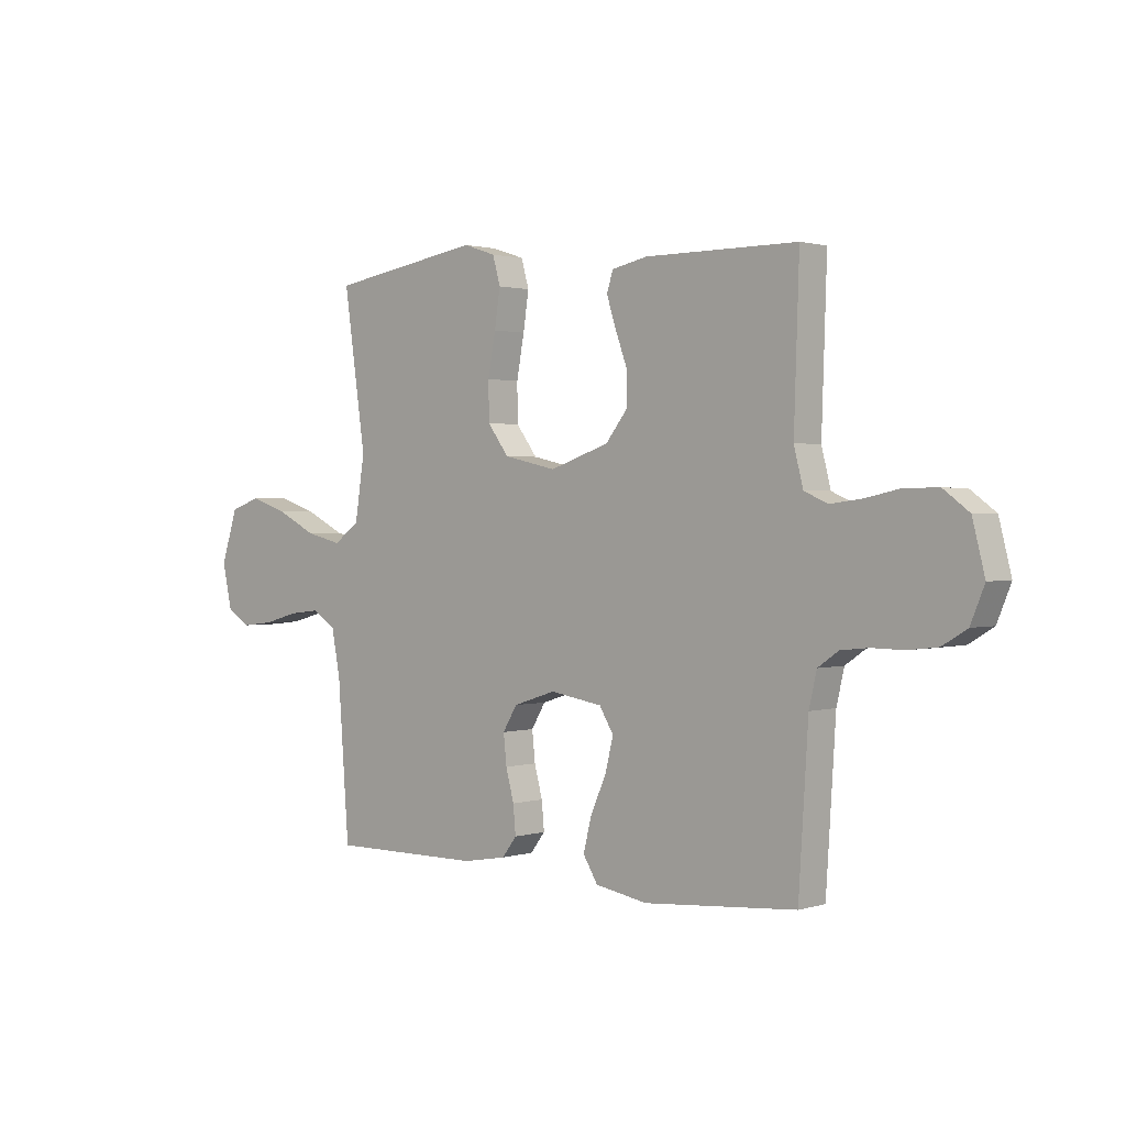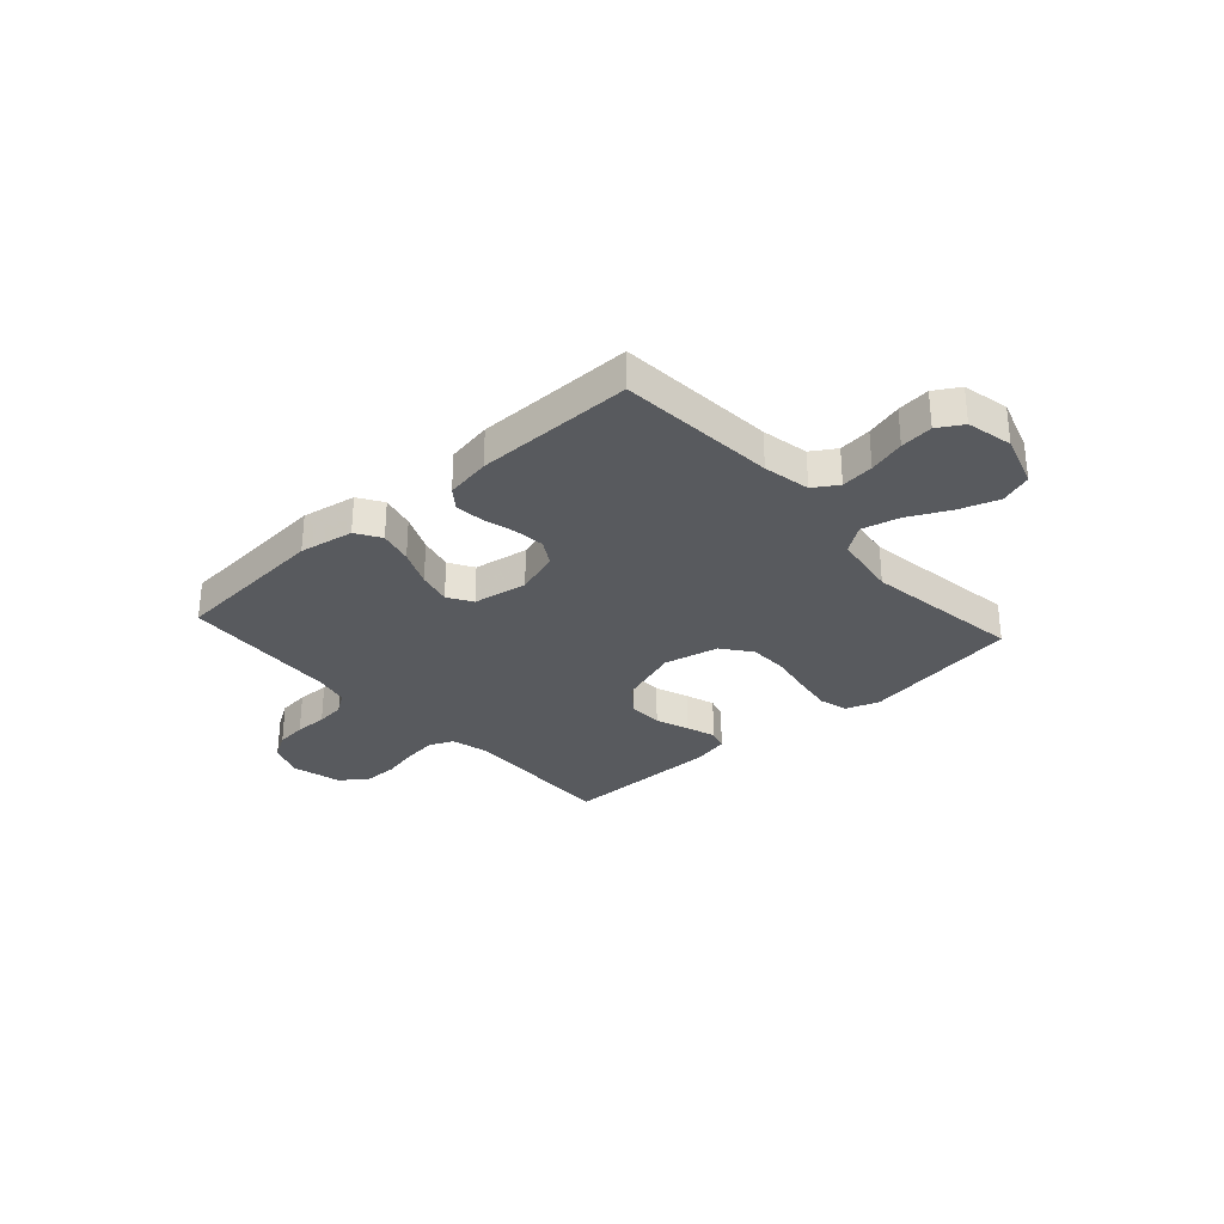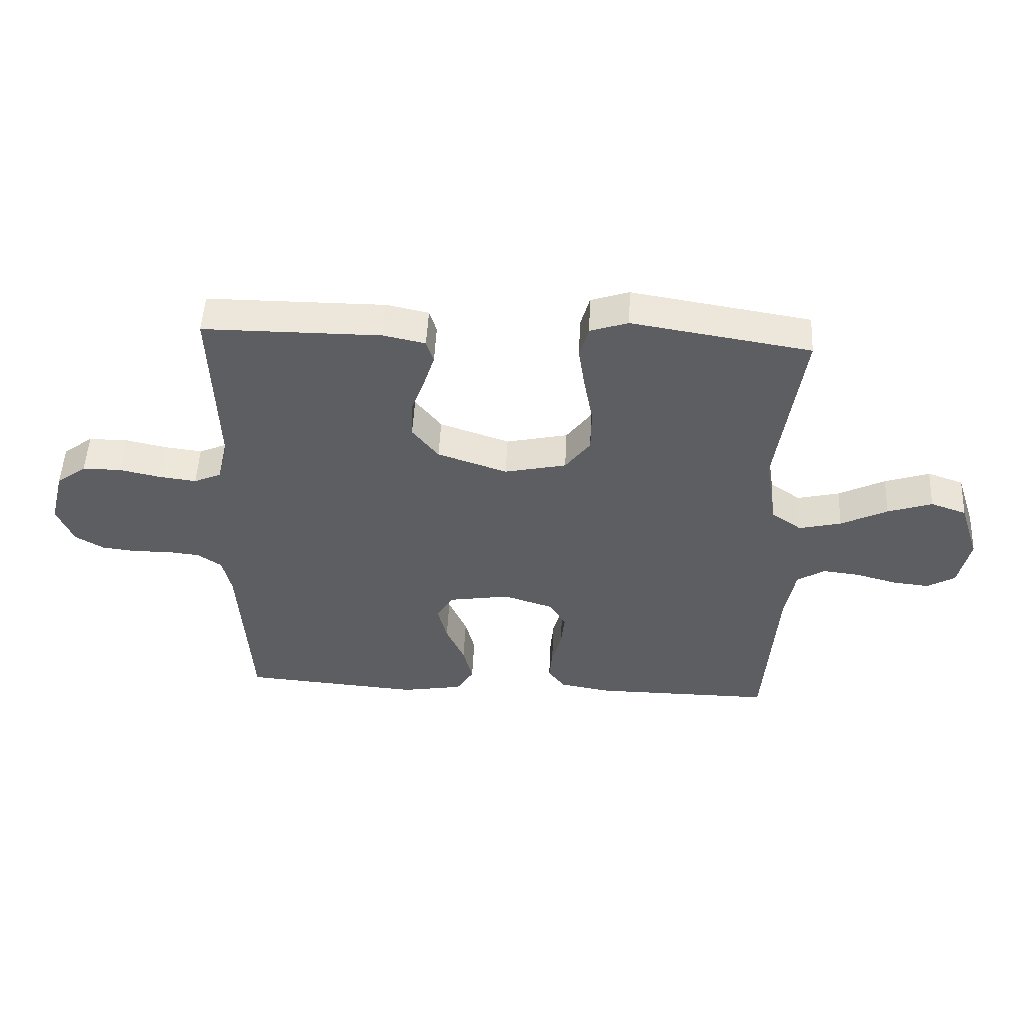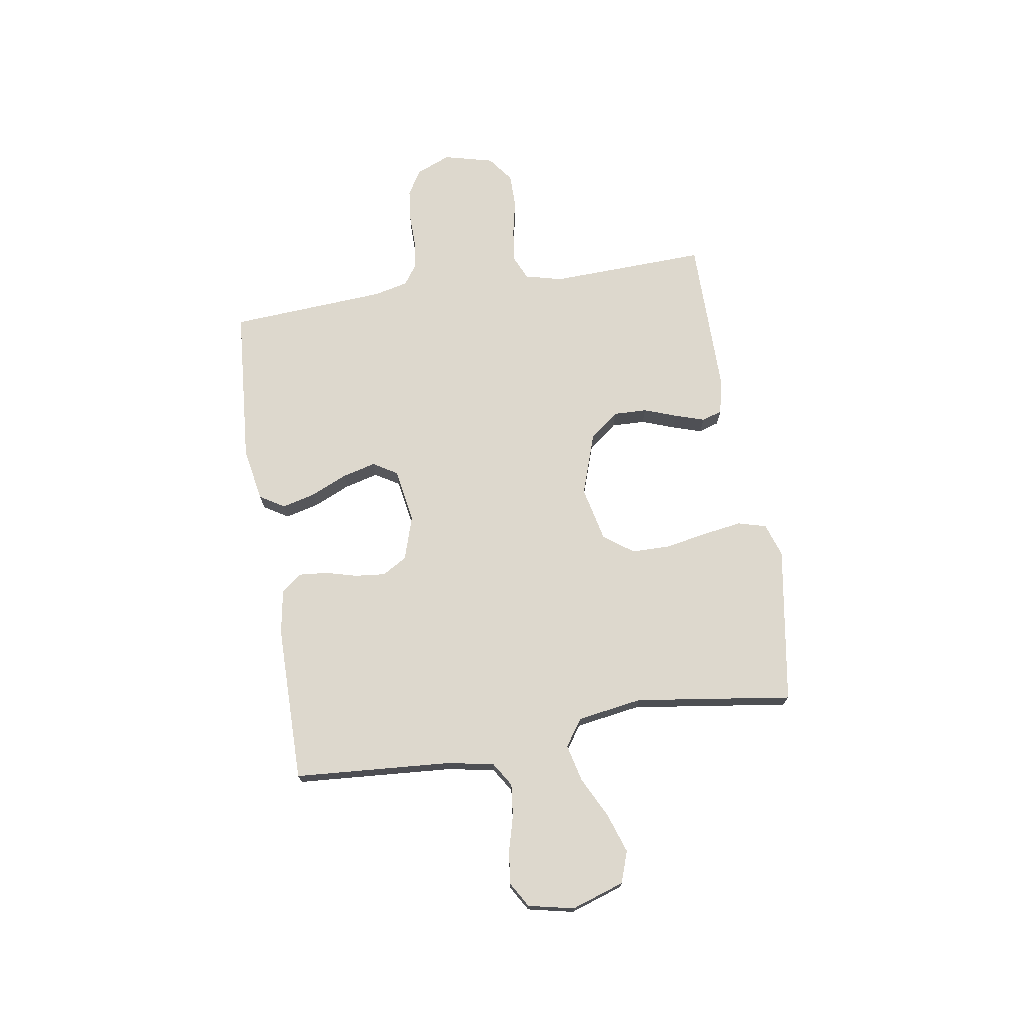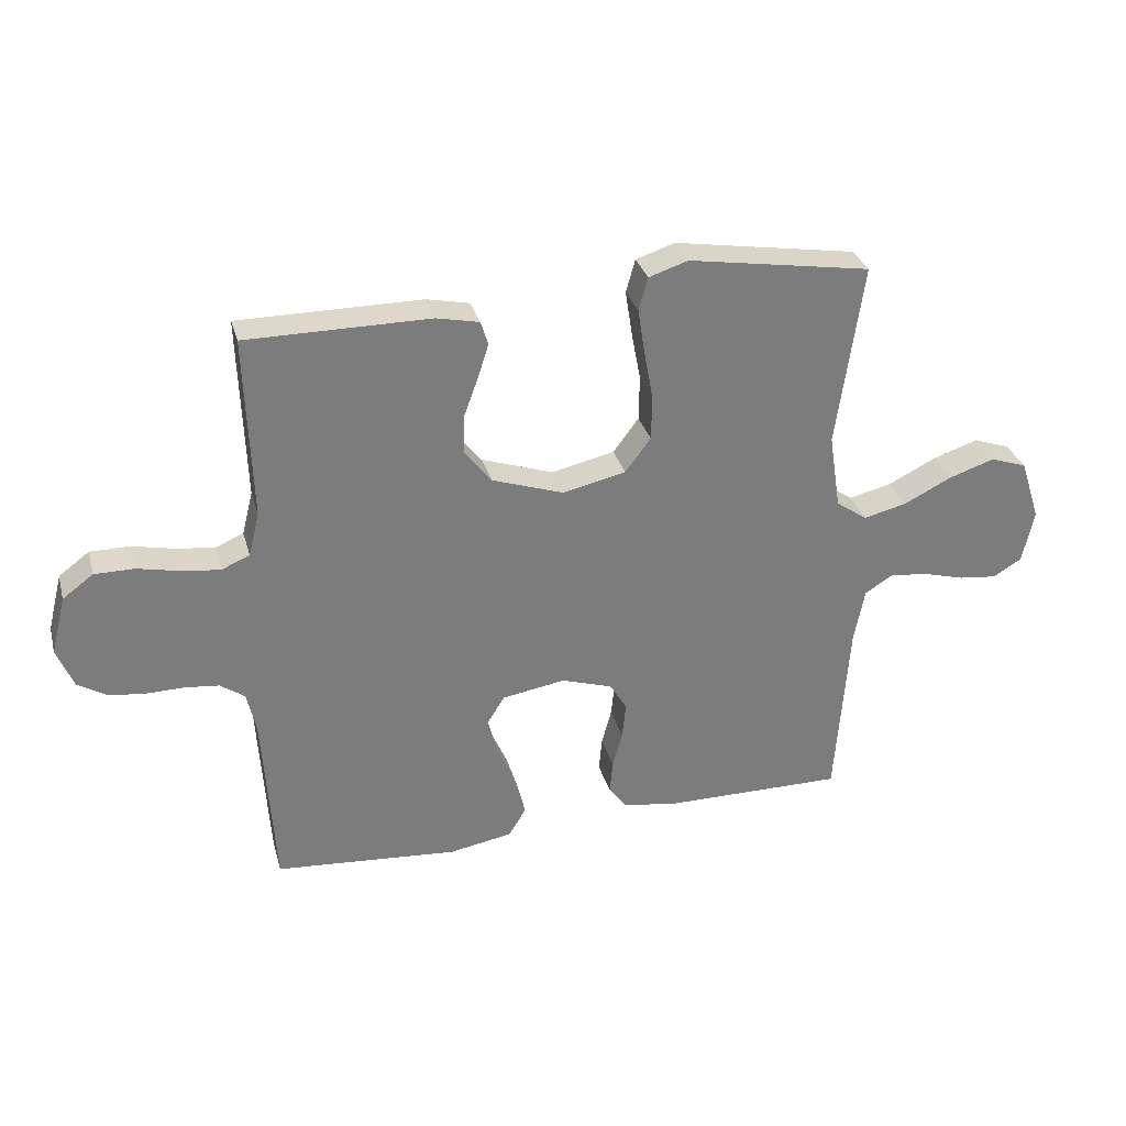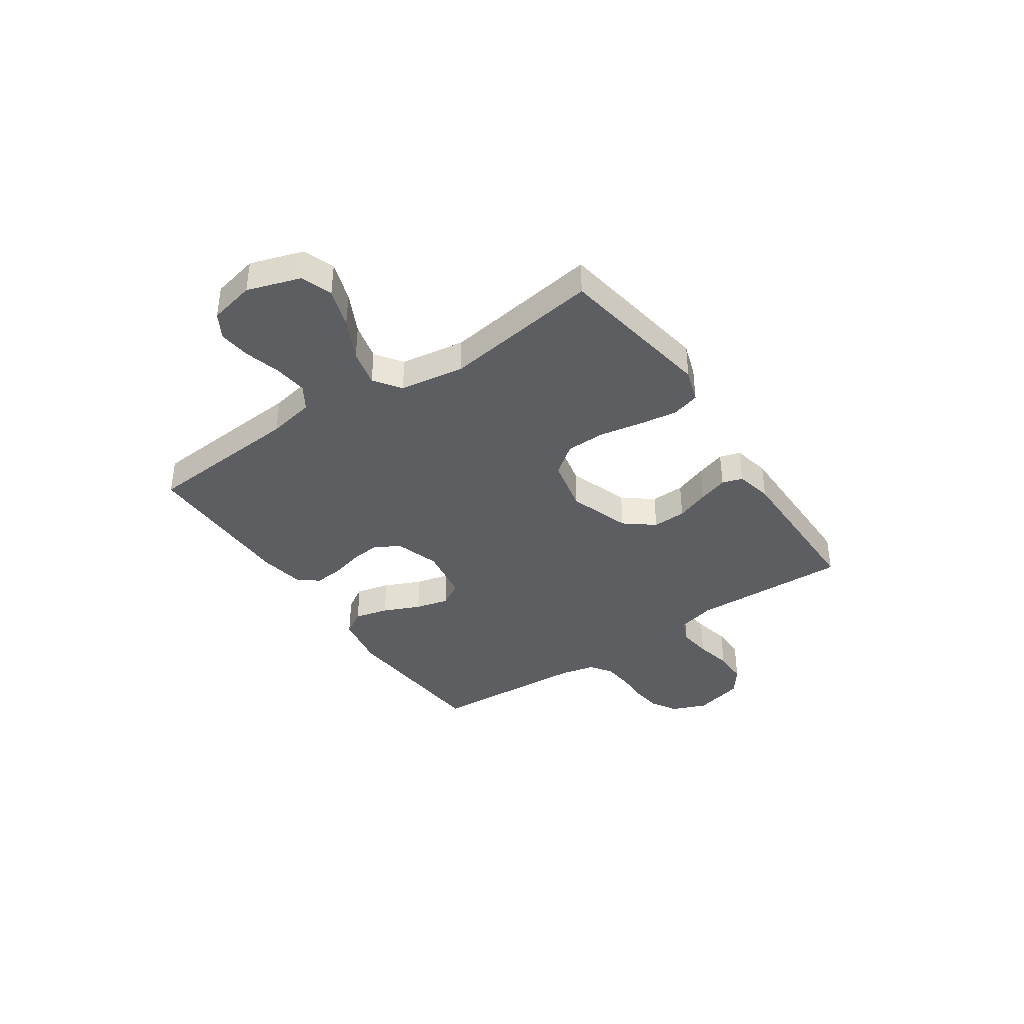
<metadata>
{"format":"obj","ext":"obj","renderer":"f3d","projection":"perspective","resolution":1024,"background":"white","views":[{"elev":1.3,"azim":42.4,"up":"+Z"},{"elev":-30.5,"azim":-138.0,"up":"+Y"},{"elev":50.9,"azim":-177.2,"up":"+Z"},{"elev":72.1,"azim":-99.2,"up":"+Y"},{"elev":31.4,"azim":165.1,"up":"+Z"},{"elev":-38.9,"azim":-55.7,"up":"+Y"}]}
</metadata>
<code>
v -0.5 0.07 0.5
v -0.2 0.07 0.549
v -0.136 0.07 0.528
v -0.121 0.07 0.474
v -0.132 0.07 0.401
v -0.147 0.07 0.32
v -0.146 0.07 0.246
v -0.104 0.07 0.19
v 0 0.07 0.167
v 0.117 0.07 0.207
v 0.161 0.07 0.263
v 0.159 0.07 0.327
v 0.136 0.07 0.39
v 0.118 0.07 0.446
v 0.13 0.07 0.485
v 0.2 0.07 0.5
v 0.5 0.07 0.5
v 0.49 0.07 0.2
v 0.508 0.07 0.129
v 0.554 0.07 0.109
v 0.617 0.07 0.117
v 0.686 0.07 0.132
v 0.751 0.07 0.132
v 0.801 0.07 0.095
v 0.825 0.07 0
v 0.798 0.07 -0.066
v 0.75 0.07 -0.095
v 0.691 0.07 -0.102
v 0.629 0.07 -0.101
v 0.574 0.07 -0.107
v 0.534 0.07 -0.135
v 0.519 0.07 -0.2
v 0.5 0.07 -0.5
v 0.2 0.07 -0.524
v 0.097 0.07 -0.506
v 0.068 0.07 -0.459
v 0.084 0.07 -0.395
v 0.115 0.07 -0.325
v 0.131 0.07 -0.261
v 0.103 0.07 -0.215
v 0 0.07 -0.198
v -0.084 0.07 -0.225
v -0.112 0.07 -0.272
v -0.106 0.07 -0.33
v -0.09 0.07 -0.39
v -0.085 0.07 -0.445
v -0.114 0.07 -0.483
v -0.2 0.07 -0.498
v -0.5 0.07 -0.5
v -0.522 0.07 -0.2
v -0.539 0.07 -0.111
v -0.585 0.07 -0.082
v -0.647 0.07 -0.089
v -0.716 0.07 -0.108
v -0.778 0.07 -0.115
v -0.825 0.07 -0.087
v -0.844 0.07 0
v -0.811 0.07 0.101
v -0.751 0.07 0.122
v -0.676 0.07 0.097
v -0.598 0.07 0.058
v -0.527 0.07 0.041
v -0.476 0.07 0.077
v -0.457 0.07 0.2
v -0.5 0 0.5
v -0.2 0 0.549
v -0.136 0 0.528
v -0.121 0 0.474
v -0.132 0 0.401
v -0.147 0 0.32
v -0.146 0 0.246
v -0.104 0 0.19
v 0 0 0.167
v 0.117 0 0.207
v 0.161 0 0.263
v 0.159 0 0.327
v 0.136 0 0.39
v 0.118 0 0.446
v 0.13 0 0.485
v 0.2 0 0.5
v 0.5 0 0.5
v 0.49 0 0.2
v 0.508 0 0.129
v 0.554 0 0.109
v 0.617 0 0.117
v 0.686 0 0.132
v 0.751 0 0.132
v 0.801 0 0.095
v 0.825 0 0
v 0.798 0 -0.066
v 0.75 0 -0.095
v 0.691 0 -0.102
v 0.629 0 -0.101
v 0.574 0 -0.107
v 0.534 0 -0.135
v 0.519 0 -0.2
v 0.5 0 -0.5
v 0.2 0 -0.524
v 0.097 0 -0.506
v 0.068 0 -0.459
v 0.084 0 -0.395
v 0.115 0 -0.325
v 0.131 0 -0.261
v 0.103 0 -0.215
v 0 0 -0.198
v -0.084 0 -0.225
v -0.112 0 -0.272
v -0.106 0 -0.33
v -0.09 0 -0.39
v -0.085 0 -0.445
v -0.114 0 -0.483
v -0.2 0 -0.498
v -0.5 0 -0.5
v -0.522 0 -0.2
v -0.539 0 -0.111
v -0.585 0 -0.082
v -0.647 0 -0.089
v -0.716 0 -0.108
v -0.778 0 -0.115
v -0.825 0 -0.087
v -0.844 0 0
v -0.811 0 0.101
v -0.751 0 0.122
v -0.676 0 0.097
v -0.598 0 0.058
v -0.527 0 0.041
v -0.476 0 0.077
v -0.457 0 0.2
f 58 59 60 61
f 58 61 62
f 57 58 62
f 56 57 62
f 53 54 55 56
f 52 53 56 62
f 51 52 62 63
f 47 48 49 50
f 47 50 51 63
f 44 45 46 47
f 43 44 47 63
f 35 36 37 38
f 35 38 39
f 32 33 34 35
f 31 32 35 39
f 30 31 39 40
f 26 27 28 29
f 26 29 30
f 25 26 30
f 21 22 23 24
f 20 21 24 25
f 15 16 17 18
f 15 18 19
f 12 13 14 15
f 12 15 19
f 11 12 19
f 10 11 19 20
f 3 4 5 6
f 1 2 3 6
f 64 1 6 7
f 42 43 63 64
f 41 42 64 7
f 40 41 7 8
f 30 40 8 9
f 20 25 30
f 9 10 20 30
f 125 124 123 122
f 126 125 122
f 126 122 121
f 126 121 120
f 120 119 118 117
f 126 120 117 116
f 127 126 116 115
f 114 113 112 111
f 127 115 114 111
f 111 110 109 108
f 127 111 108 107
f 102 101 100 99
f 103 102 99
f 99 98 97 96
f 103 99 96 95
f 104 103 95 94
f 93 92 91 90
f 94 93 90
f 94 90 89
f 88 87 86 85
f 89 88 85 84
f 82 81 80 79
f 83 82 79
f 79 78 77 76
f 83 79 76
f 83 76 75
f 84 83 75 74
f 70 69 68 67
f 70 67 66 65
f 71 70 65 128
f 128 127 107 106
f 71 128 106 105
f 72 71 105 104
f 73 72 104 94
f 94 89 84
f 94 84 74 73
f 1 65 66 2
f 2 66 67 3
f 3 67 68 4
f 4 68 69 5
f 5 69 70 6
f 6 70 71 7
f 7 71 72 8
f 8 72 73 9
f 9 73 74 10
f 10 74 75 11
f 11 75 76 12
f 12 76 77 13
f 13 77 78 14
f 14 78 79 15
f 15 79 80 16
f 16 80 81 17
f 17 81 82 18
f 18 82 83 19
f 19 83 84 20
f 20 84 85 21
f 21 85 86 22
f 22 86 87 23
f 23 87 88 24
f 24 88 89 25
f 25 89 90 26
f 26 90 91 27
f 27 91 92 28
f 28 92 93 29
f 29 93 94 30
f 30 94 95 31
f 31 95 96 32
f 32 96 97 33
f 33 97 98 34
f 34 98 99 35
f 35 99 100 36
f 36 100 101 37
f 37 101 102 38
f 38 102 103 39
f 39 103 104 40
f 40 104 105 41
f 41 105 106 42
f 42 106 107 43
f 43 107 108 44
f 44 108 109 45
f 45 109 110 46
f 46 110 111 47
f 47 111 112 48
f 48 112 113 49
f 49 113 114 50
f 50 114 115 51
f 51 115 116 52
f 52 116 117 53
f 53 117 118 54
f 54 118 119 55
f 55 119 120 56
f 56 120 121 57
f 57 121 122 58
f 58 122 123 59
f 59 123 124 60
f 60 124 125 61
f 61 125 126 62
f 62 126 127 63
f 63 127 128 64
f 64 128 65 1

</code>
